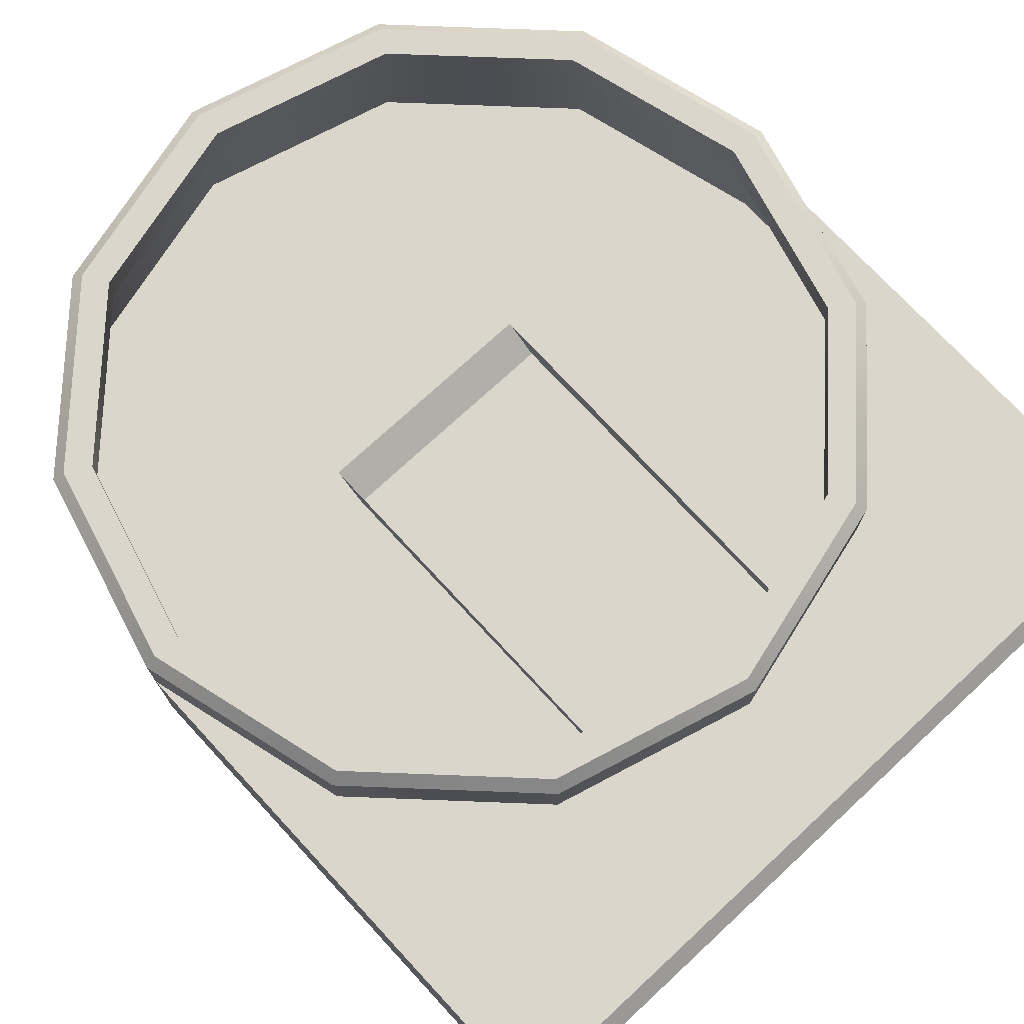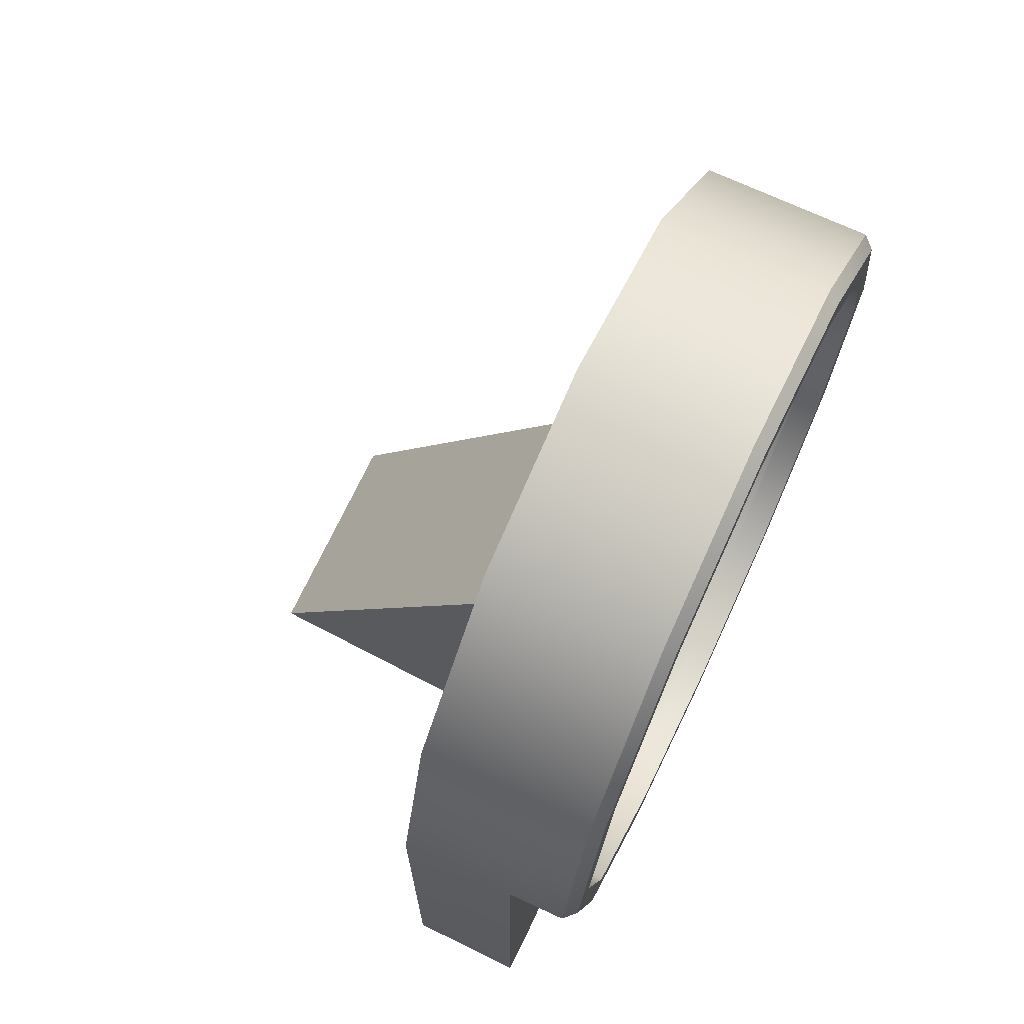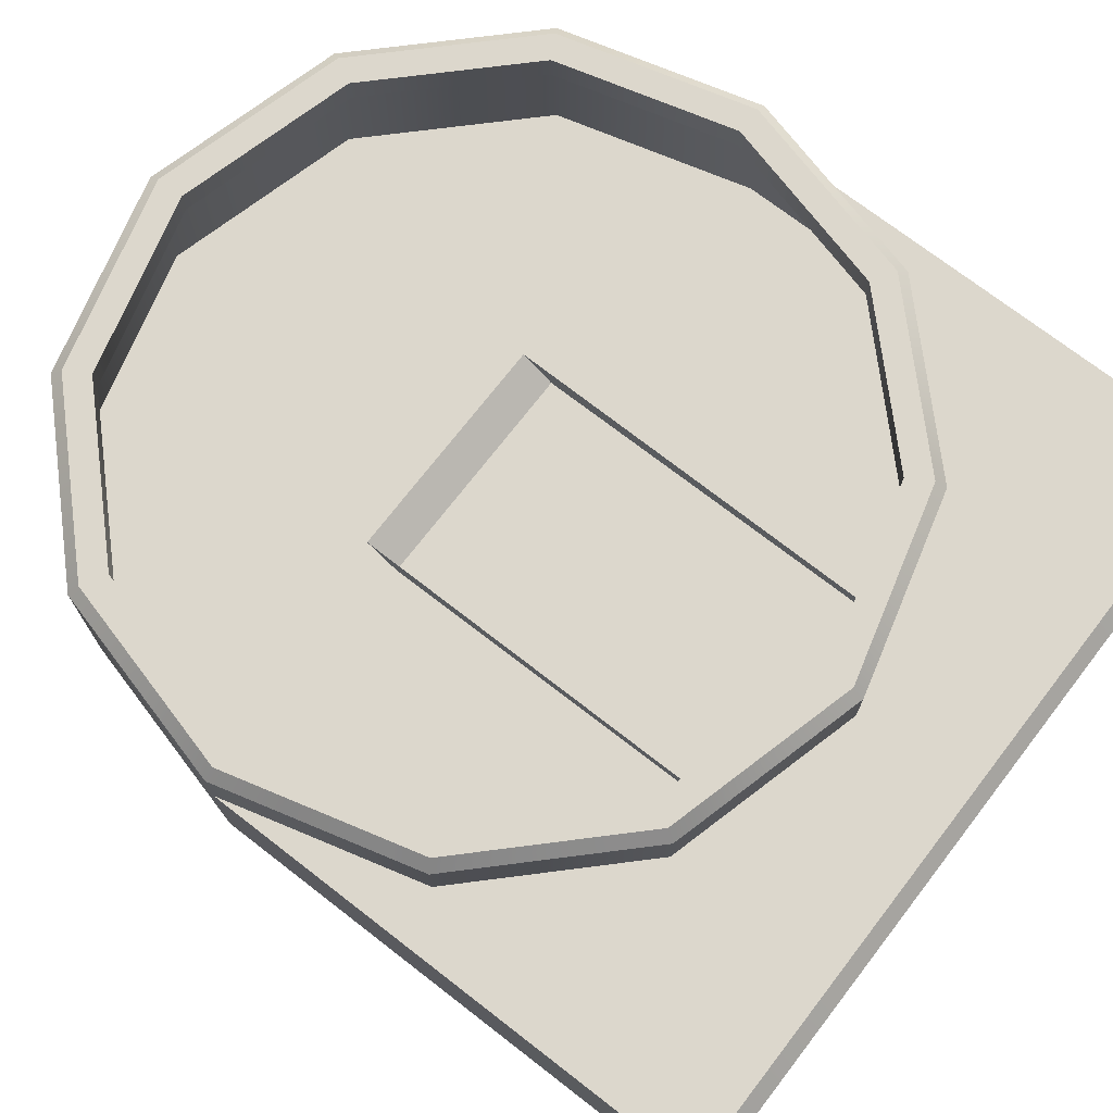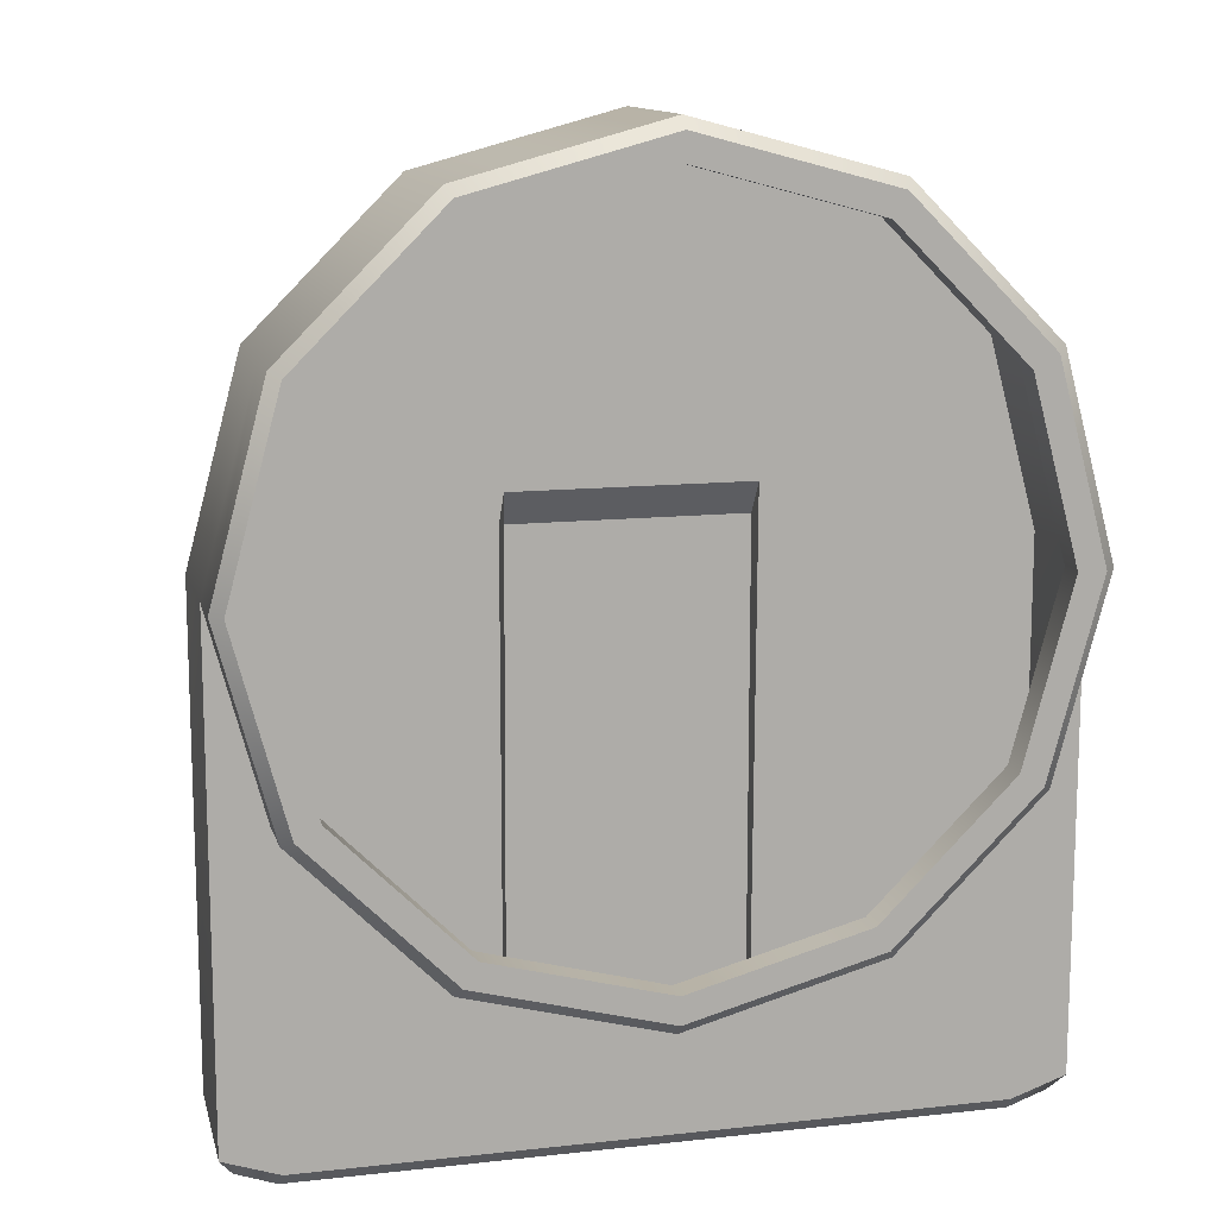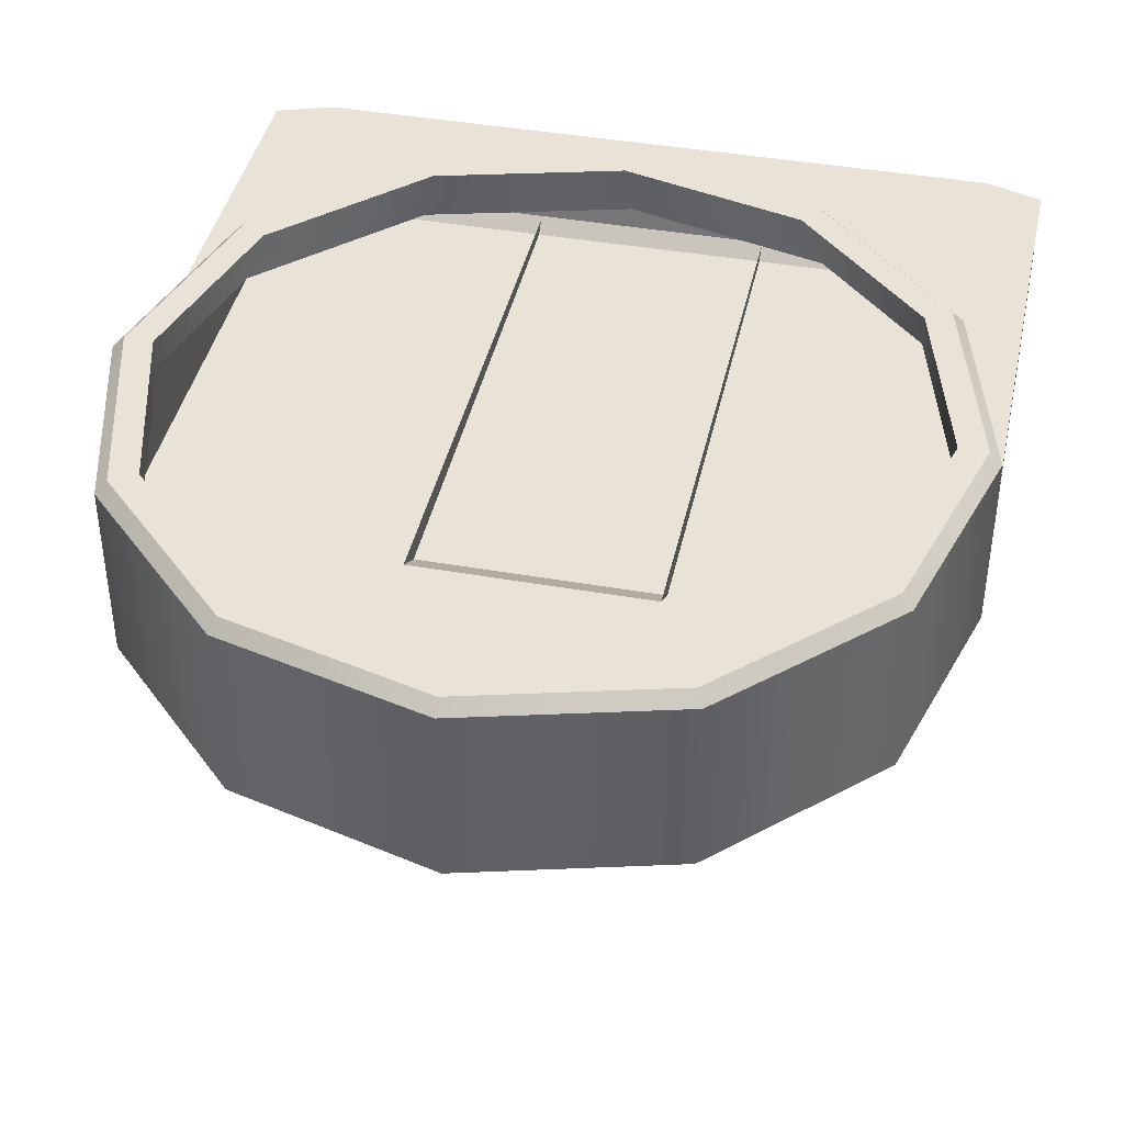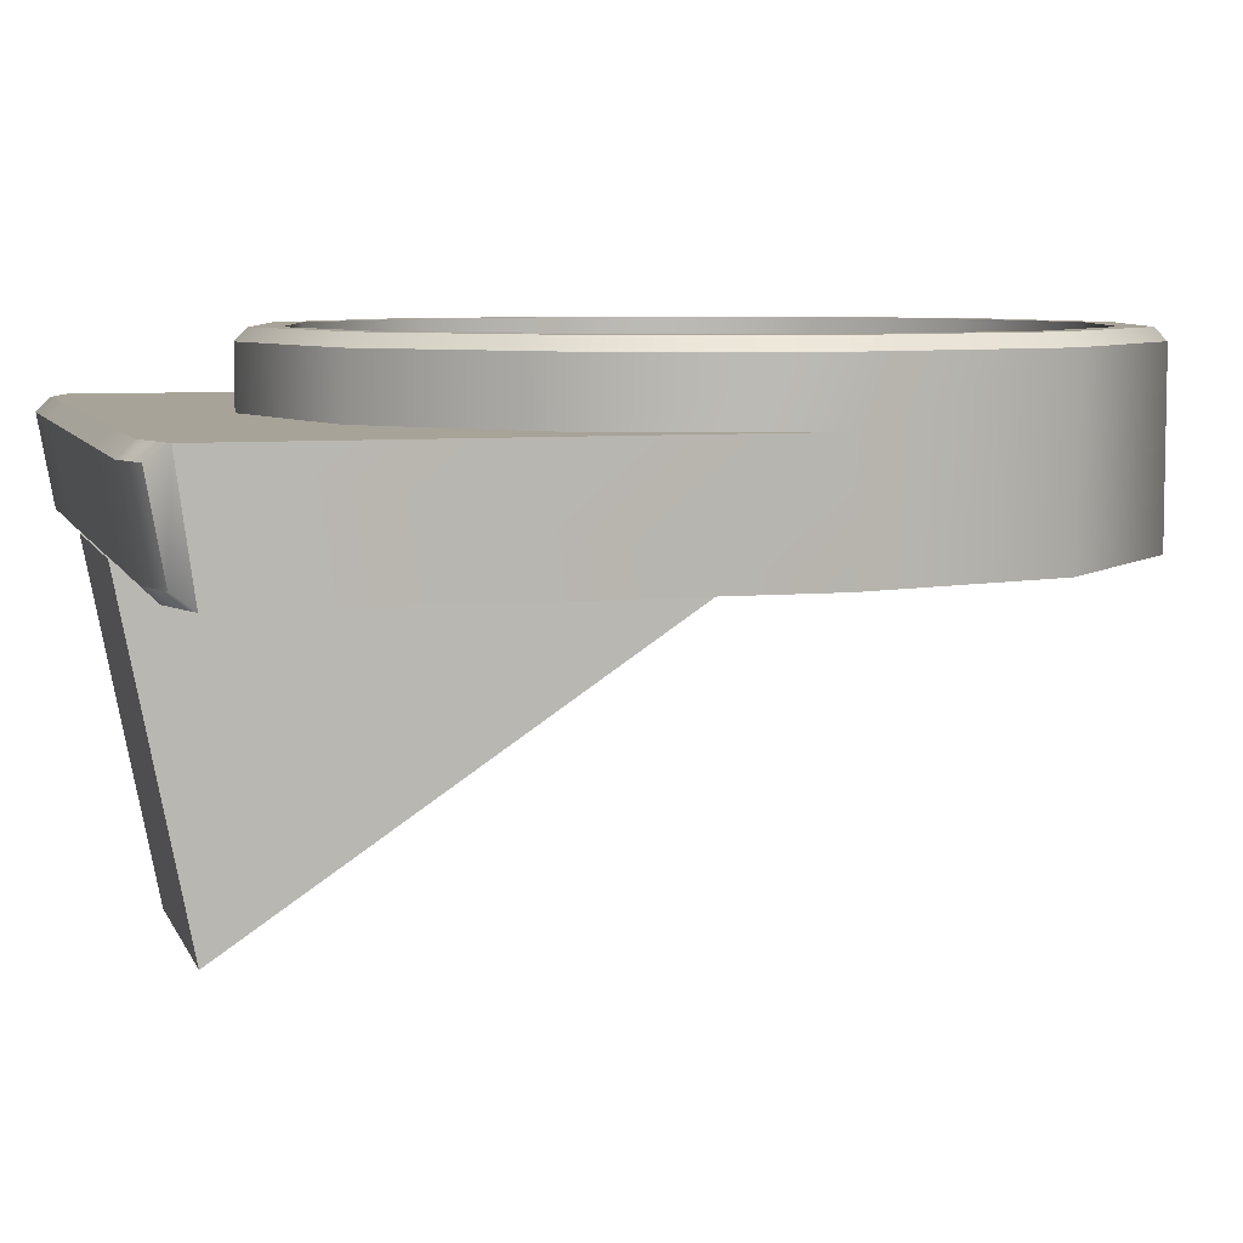
<metadata>
{"format":"obj","ext":"obj","renderer":"f3d","projection":"perspective","resolution":1024,"background":"white","views":[{"elev":73.7,"azim":-42.8,"up":"+Z"},{"elev":70.3,"azim":-64.9,"up":"+Y"},{"elev":72.8,"azim":-52.3,"up":"+Z"},{"elev":12.6,"azim":-14.4,"up":"+Y"},{"elev":41.5,"azim":-167.9,"up":"+Z"},{"elev":6.9,"azim":74.4,"up":"+Z"}]}
</metadata>
<code>
v -4.243 -18.53 -2.973
v 4.243 -18.53 -2.973
v -4.243 2.286 -2.584
v 4.243 2.286 -2.584
v -4.243 -16.19 -14.88
v 4.243 -16.19 -14.88
v 12.38 7.145 -3.384
v 7.145 12.38 -3.384
v 0 14.29 -3.384
v -7.145 12.38 -3.384
v -12.38 7.145 -3.384
v -14.29 0 -3.384
v -12.38 -7.145 -3.384
v -7.145 -12.38 -3.384
v 0 -14.29 -3.384
v 7.145 -12.38 -3.384
v 12.38 -7.145 -3.384
v 14.29 0 -3.384
v 12.01 6.932 3.384
v 6.932 12.01 3.384
v 0 13.86 3.384
v -6.932 12.01 3.384
v -12.01 6.932 3.384
v -13.86 0 3.384
v -12.01 -6.932 3.384
v -6.932 -12.01 3.384
v 0 -13.86 3.384
v 6.932 -12.01 3.384
v 12.01 -6.932 3.384
v 13.86 0 3.384
v 0 0 -3.384
v -12.38 -7.145 0.8536
v -14.29 0 0.8536
v -12.38 7.145 0.8536
v -7.145 12.38 0.8536
v 0 14.29 0.8536
v 7.145 12.38 0.8536
v 12.38 7.145 0.8536
v 14.29 0 0.8536
v 12.38 -7.145 0.8536
v 7.145 -12.38 0.8536
v 0 -14.29 0.8536
v -7.145 -12.38 0.8536
v -14.29 -17.35 -3.384
v -13.81 -18.03 -2.876
v -12.38 -18.55 -2.876
v -12.29 -18.04 -3.384
v -12.29 -18.62 0.8536
v -12.38 -19.12 0.3453
v -13.81 -18.61 0.3453
v -14.29 -17.93 0.8536
v -7.145 -18.55 -2.876
v -7.145 -18.04 -3.384
v -7.145 -18.62 0.8536
v -7.145 -19.12 0.3453
v 0 -18.55 -2.876
v 0 -18.04 -3.384
v 0 -18.62 0.8536
v 0 -19.12 0.3453
v 7.145 -18.55 -2.876
v 7.145 -18.04 -3.384
v 7.145 -18.62 0.8536
v 7.145 -19.12 0.3453
v 12.38 -18.55 -2.876
v 12.29 -18.04 -3.384
v 12.29 -18.62 0.8536
v 12.38 -19.12 0.3453
v 13.81 -18.03 -2.876
v 14.29 -17.35 -3.384
v 13.81 -18.61 0.3453
v 14.29 -17.93 0.8536
v 11.15 6.438 3.384
v 6.438 11.15 3.384
v 0 12.88 3.384
v -6.438 11.15 3.384
v -11.15 6.438 3.384
v -12.88 0 3.384
v -11.15 -6.438 3.384
v -6.438 -11.15 3.384
v 0 -12.88 3.384
v 6.438 -11.15 3.384
v 11.15 -6.438 3.384
v 12.88 0 3.384
v 11.15 6.438 2.366
v 6.438 11.15 2.366
v 0 12.88 2.366
v -6.438 11.15 2.366
v -11.15 6.438 2.366
v -12.88 0 2.366
v -11.15 -6.438 2.366
v -6.438 -11.15 2.366
v 0 -12.88 2.366
v 6.438 -11.15 2.366
v 11.15 -6.438 2.366
v 12.88 0 2.366
v -12.38 7.145 2.958
v -7.145 12.38 2.958
v 0 14.29 2.958
v 7.145 12.38 2.958
v 12.38 7.145 2.958
v 14.29 0 2.958
v 12.38 -7.145 2.958
v 7.145 -12.38 2.958
v 0 -14.29 2.958
v -7.145 -12.38 2.958
v -12.38 -7.145 2.958
v -14.29 0 2.958
f 3 4 6 5
f 5 6 2 1
f 2 6 4
f 5 1 3
f 7 8 37 38
f 8 9 36 37
f 9 10 35 36
f 10 11 34 35
f 11 12 33 34
f 18 7 38 39
f 8 7 31
f 9 8 31
f 10 9 31
f 11 10 31
f 12 11 31
f 13 12 31
f 14 13 31
f 15 14 31
f 16 15 31
f 17 16 31
f 18 17 31
f 7 18 31
f 33 32 106 107
f 34 33 107 96
f 35 34 96 97
f 36 35 97 98
f 37 36 98 99
f 38 37 99 100
f 39 38 100 101
f 40 39 101 102
f 41 40 102 103
f 42 41 103 104
f 43 42 104 105
f 32 43 105 106
f 44 45 50 51
f 45 44 47 46
f 46 47 53 52
f 48 49 55 54
f 49 48 51 50
f 52 53 57 56
f 54 55 59 58
f 56 57 61 60
f 58 59 63 62
f 60 61 65 64
f 62 63 67 66
f 64 65 69 68
f 66 67 70 71
f 68 69 71 70
f 45 46 49 50
f 46 52 55 49
f 52 56 59 55
f 56 60 63 59
f 60 64 67 63
f 64 68 70 67
f 12 13 47 44
f 32 33 51 48
f 33 12 44 51
f 13 14 53 47
f 43 32 48 54
f 14 15 57 53
f 42 43 54 58
f 15 16 61 57
f 41 42 58 62
f 16 17 65 61
f 40 41 62 66
f 17 18 69 65
f 18 39 71 69
f 39 40 66 71
f 19 20 73 72
f 20 21 74 73
f 21 22 75 74
f 22 23 76 75
f 23 24 77 76
f 24 25 78 77
f 25 26 79 78
f 26 27 80 79
f 27 28 81 80
f 28 29 82 81
f 29 30 83 82
f 30 19 72 83
f 72 73 85 84
f 73 74 86 85
f 74 75 87 86
f 75 76 88 87
f 76 77 89 88
f 77 78 90 89
f 78 79 91 90
f 79 80 92 91
f 80 81 93 92
f 81 82 94 93
f 82 83 95 94
f 83 72 84 95
f 97 96 23 22
f 98 97 22 21
f 99 98 21 20
f 100 99 20 19
f 101 100 19 30
f 102 101 30 29
f 103 102 29 28
f 104 103 28 27
f 105 104 27 26
f 106 105 26 25
f 107 106 25 24
f 96 107 24 23

</code>
